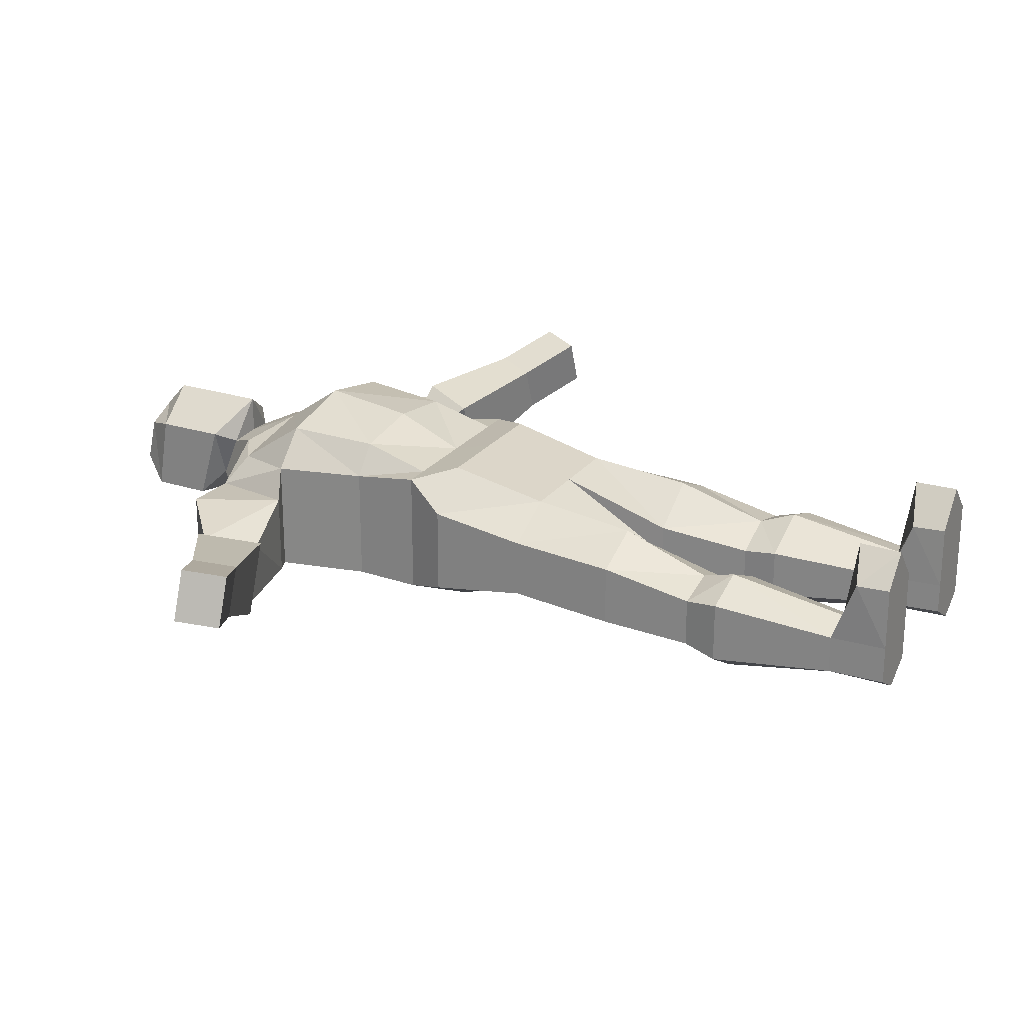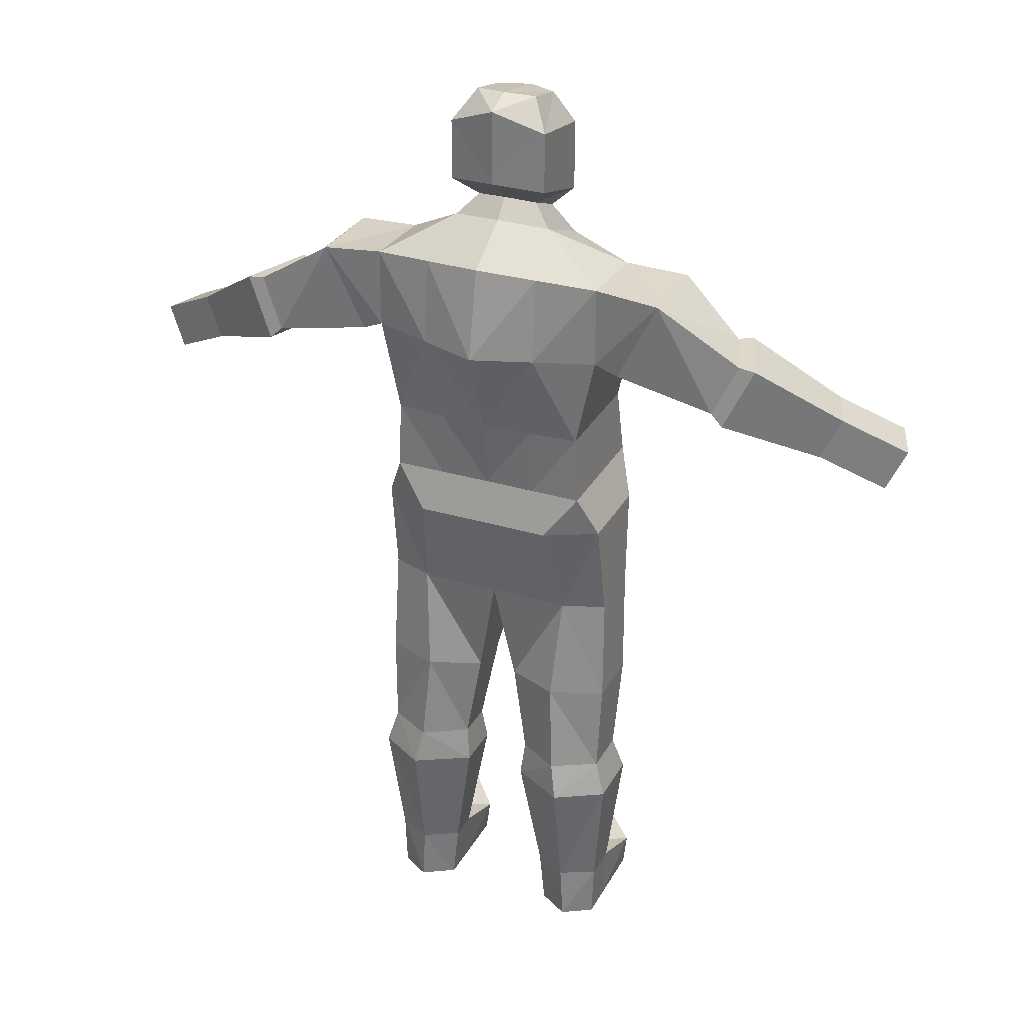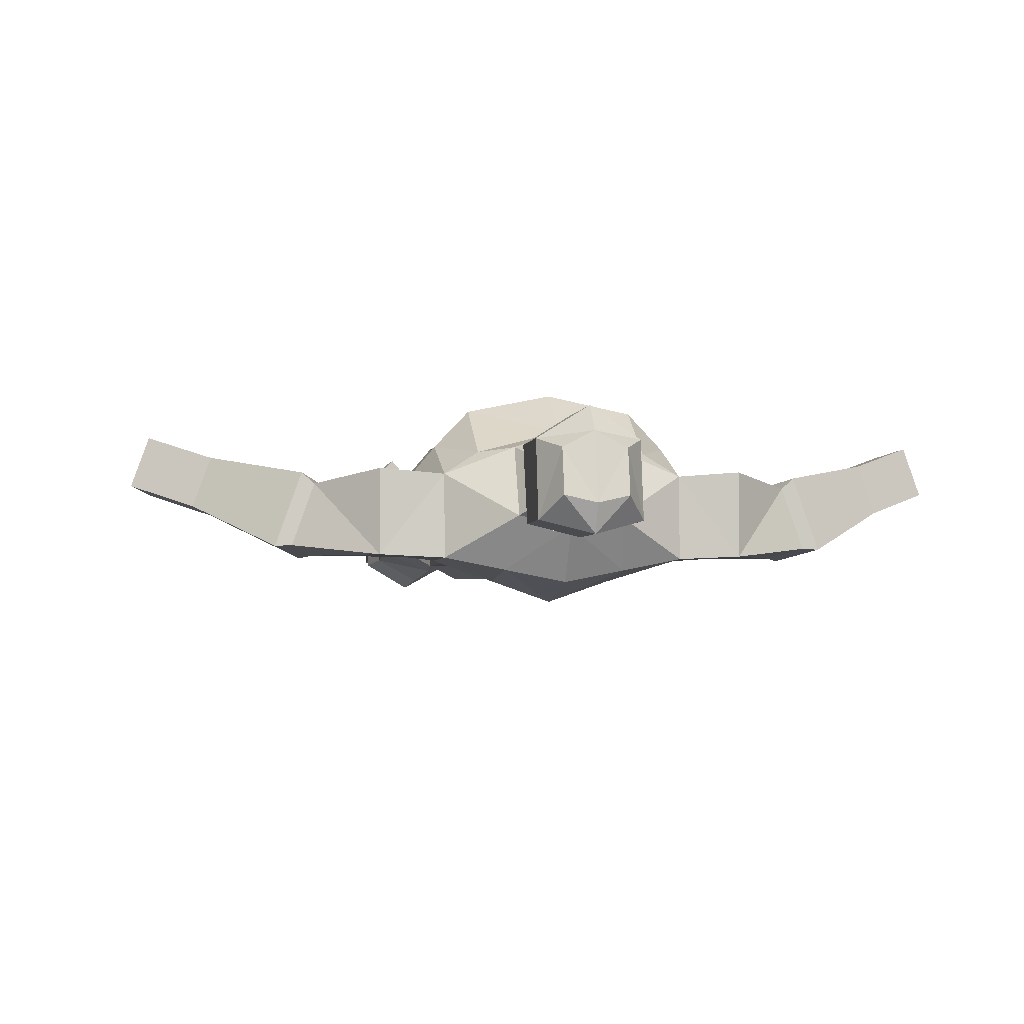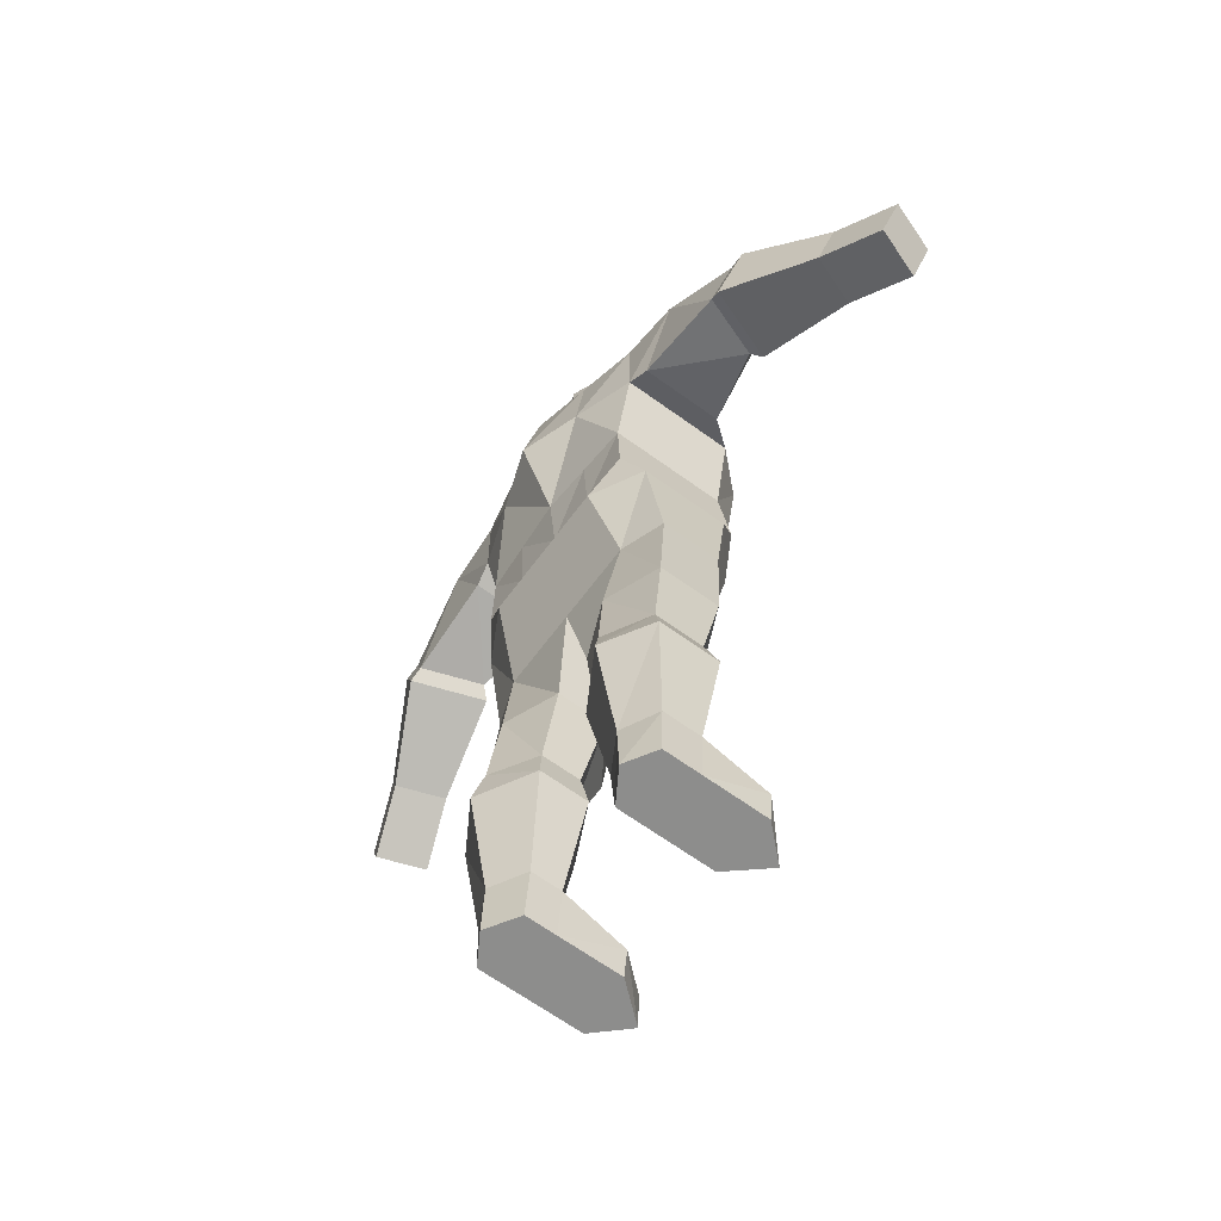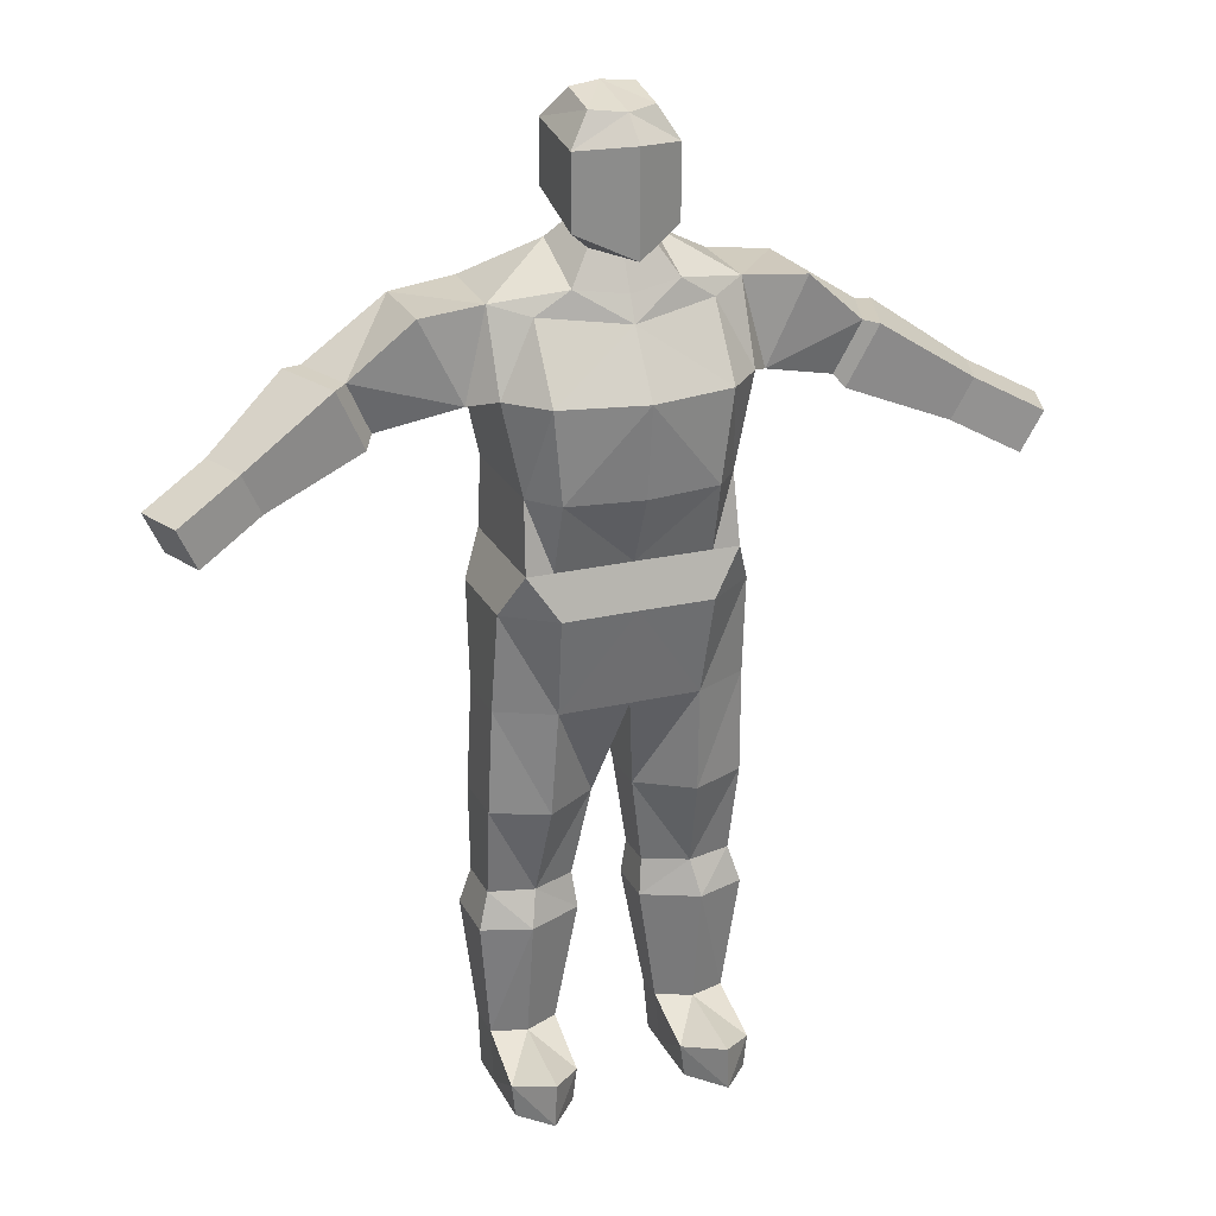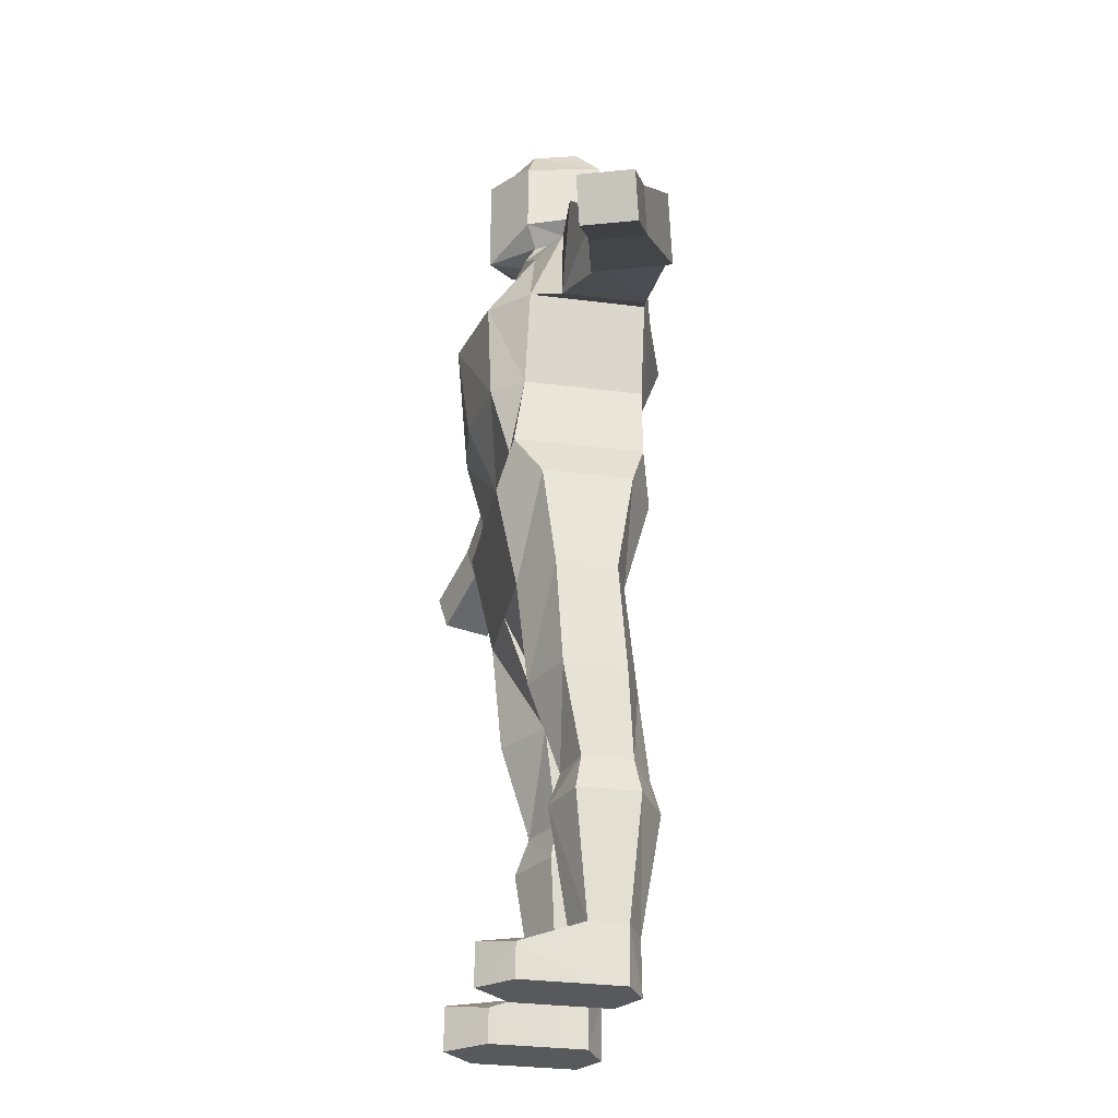
<metadata>
{"format":"obj","ext":"obj","renderer":"f3d","projection":"perspective","resolution":1024,"background":"white","views":[{"elev":24.0,"azim":-62.1,"up":"+Z"},{"elev":30.0,"azim":-156.1,"up":"+Y"},{"elev":-3.4,"azim":170.6,"up":"+Z"},{"elev":-64.4,"azim":-126.3,"up":"+Y"},{"elev":23.7,"azim":-21.3,"up":"+Y"},{"elev":-29.1,"azim":79.1,"up":"+Y"}]}
</metadata>
<code>
o Cube_Cube.001
v 0.1714 0.08618 0.1806
v 0.1053 0.06605 0.1094
v 0.04012 0.6 0.01897
v 0.04012 0.6 -0.07781
v 0.2465 0.6 -0.07911
v 0.2465 0.6 0.04029
v 0.2328 1.402 0.1021
v 0.2328 1.402 -0.1258
v 0.1943 1.224 -0.1258
v 0.1943 1.224 0.105
v 0.2363 1.004 -0.09647
v 0.2363 1.004 0.07707
v 0.2328 1.554 0.03692
v 0.2328 1.56 -0.1258
v 0.2766 1.382 0.04745
v 0.2766 1.382 -0.1182
v 0.3568 1.545 0.04745
v 0.3568 1.545 -0.1196
v 0.07007 0.4197 -0.008289
v 0.07007 0.4197 -0.08596
v 0.2406 0.4197 -0.08917
v 0.2406 0.4197 0.006657
v 0.06227 0.3497 -0.0935
v 0.2614 0.3497 -0.09848
v 0.2614 0.3497 0.02082
v 0.06227 0.3497 0.00319
v 0.4291 1.34 0.006479
v 0.4723 1.34 -0.1152
v 0.4755 1.44 0.023
v 0.5188 1.44 -0.09866
v 0.4449 1.318 0.02525
v 0.4964 1.318 -0.1198
v 0.5002 1.437 0.04495
v 0.5518 1.437 -0.1001
v 0.6376 1.246 0.06714
v 0.6724 1.246 -0.03053
v 0.6749 1.326 0.0804
v 0.7097 1.326 -0.01727
v 0.7601 1.182 0.1107
v 0.7948 1.182 0.01303
v 0.7974 1.262 0.124
v 0.8321 1.262 0.02629
v 0.09919 1.578 0.08817
v 0.09919 1.634 -0.04716
v 0.06072 1.64 0.06155
v 0.06072 1.674 -0.02183
v 0.06072 1.873 0.06378
v 0.06072 1.892 -0.02426
v 0.2414 0.8082 0.0524
v 0.2414 0.8082 -0.0641
v 0.1424 0.6 -0.12
v 0.2387 0.06605 0.1203
v 0.1424 0.6 0.08642
v 0.2318 0.00099 0.1203
v 0.1363 1.004 -0.15
v 0.2 1.088 0.1258
v 0.2 1.088 -0.1258
v 0.1441 1.004 0.15
v 0.1544 0.4197 0.02827
v 0.1544 0.4197 -0.1374
v 0.1686 0.3497 0.05276
v 0.1686 0.3497 -0.1535
v 0.1578 0.8082 -0.09404
v 0.1354 0.8082 0.1074
v 0.09813 1.672 0.08434
v 0.09813 1.717 -0.06767
v 0.09813 1.811 0.08434
v 0.09813 1.836 -0.06669
v 0.1139 0.00099 0.1094
v 0.1749 0.00099 0.1806
v 0.1749 0.00099 -0.1123
v 0.1749 0.00099 0.01585
v 0.1139 0.00099 -0.01496
v 0.2318 0.00099 -0.004004
v 0.2318 0.00099 -0.07816
v 0.1139 0.00099 -0.07507
v 0.1645 1.402 0.1741
v 0.1453 1.224 0.1636
v 0.1481 1.089 0.1258
v 0.1645 1.536 0.08136
v 0.09715 1.224 -0.1323
v 0.1 1.089 -0.1258
v 0.1164 1.402 -0.1666
v 0.1164 1.57 -0.1491
v 0.1028 0.1121 -0.07507
v 0.2362 0.1121 -0.07816
v 0.2362 0.1121 -0.004004
v 0.1028 0.1121 -0.01496
v 0.1689 0.1121 0.01585
v 0.1689 0.1121 -0.1123
v -0.1714 0.08618 0.1806
v -0.1053 0.06605 0.1094
v -0.04012 0.6 0.01897
v -0.04012 0.6 -0.07781
v -0.2465 0.6 -0.07911
v -0.2465 0.6 0.04029
v -0.2328 1.402 0.1021
v -0.2328 1.402 -0.1258
v -0.1943 1.224 -0.1258
v -0.1943 1.224 0.105
v 0 1.224 -0.1389
v -0 1.224 0.1841
v -0 1.089 0.1258
v 0 1.089 -0.1258
v -0 0.8082 0.1074
v 0 0.8082 -0.09404
v -0.2363 1.004 -0.09647
v -0.2363 1.004 0.07707
v 0 1.005 -0.15
v -0 1.005 0.15
v 0 1.402 -0.2074
v -0 1.402 0.208
v -0.2328 1.554 0.03692
v -0.2328 1.56 -0.1258
v 0 1.58 -0.1724
v -0 1.518 0.1258
v -0.2766 1.382 0.04745
v -0.2766 1.382 -0.1182
v -0.3568 1.545 0.04745
v -0.3568 1.545 -0.1196
v -0.07007 0.4197 -0.008289
v -0.07007 0.4197 -0.08596
v -0.2406 0.4197 -0.08917
v -0.2406 0.4197 0.006656
v -0.06227 0.3497 -0.0935
v -0.2614 0.3497 -0.09848
v -0.2614 0.3497 0.02082
v -0.06227 0.3497 0.00319
v -0.4291 1.34 0.006479
v -0.4723 1.34 -0.1152
v -0.4755 1.44 0.023
v -0.5188 1.44 -0.09866
v -0.4449 1.318 0.02525
v -0.4964 1.318 -0.1198
v -0.5002 1.437 0.04495
v -0.5518 1.437 -0.1001
v -0.6376 1.246 0.06714
v -0.6724 1.246 -0.03053
v -0.6749 1.326 0.0804
v -0.7097 1.326 -0.01727
v -0.7601 1.182 0.1107
v -0.7948 1.182 0.01303
v -0.7974 1.262 0.124
v -0.8321 1.262 0.02629
v -0.09919 1.578 0.08817
v -0.09919 1.634 -0.04716
v 0 1.645 -0.06811
v -0 1.564 0.1024
v -0.06072 1.64 0.06155
v -0.06072 1.674 -0.02183
v 0 1.681 -0.03474
v -0 1.631 0.07031
v -0.06072 1.873 0.06378
v -0.06072 1.892 -0.02426
v 0 1.897 -0.03812
v -0 1.87 0.09507
v -0.2414 0.8082 0.0524
v -0.2414 0.8082 -0.0641
v -0.1424 0.6 -0.12
v -0.2387 0.06605 0.1203
v -0.1424 0.6 0.08642
v -0.2318 0.00099 0.1203
v -0.1363 1.004 -0.15
v -0.2 1.088 0.1258
v -0.2 1.088 -0.1258
v -0.1441 1.004 0.15
v -0.1544 0.4197 0.02827
v -0.1544 0.4197 -0.1374
v -0.1686 0.3497 0.05276
v -0.1686 0.3497 -0.1535
v -0.1578 0.8082 -0.09404
v -0.1354 0.8082 0.1074
v -0.09813 1.672 0.08434
v -0.09813 1.717 -0.06767
v 0 1.728 -0.09287
v -0 1.631 0.1457
v -0.09813 1.811 0.08434
v -0.09813 1.836 -0.06669
v 0 1.875 -0.09384
v -0 1.825 0.1457
v -0.1139 0.00099 0.1094
v -0.1749 0.00099 0.1806
v -0.1749 0.00099 -0.1123
v -0.1749 0.00099 0.01585
v -0.1139 0.00099 -0.01496
v -0.2318 0.00099 -0.004005
v -0.2318 0.00099 -0.07816
v -0.1139 0.00099 -0.07507
v -0.1645 1.402 0.1741
v -0.1453 1.224 0.1636
v -0.1481 1.089 0.1258
v -0.1645 1.536 0.08136
v -0.09715 1.224 -0.1323
v -0.1 1.089 -0.1258
v -0.1164 1.402 -0.1666
v -0.1164 1.57 -0.1491
v -0.1028 0.1121 -0.07507
v -0.2362 0.1121 -0.07816
v -0.2362 0.1121 -0.004005
v -0.1028 0.1121 -0.01496
v -0.1689 0.1121 0.01585
v -0.1689 0.1121 -0.1123
f 52 1 70
f 2 69 70
f 10 7 77
f 12 11 57
f 9 81 83
f 9 8 7
f 101 111 83
f 147 44 84
f 55 63 106
f 82 81 9
f 64 49 12
f 50 11 12
f 3 105 106
f 111 115 84
f 13 7 15
f 7 13 80
f 15 27 29
f 8 14 18
f 13 17 18
f 8 16 15
f 3 19 59
f 5 6 22
f 51 5 21
f 4 20 19
f 59 19 26
f 22 25 24
f 21 24 62
f 19 20 23
f 27 31 33
f 18 30 28
f 18 17 29
f 16 28 27
f 31 35 37
f 28 30 34
f 29 33 34
f 27 28 32
f 35 39 41
f 32 34 38
f 33 37 38
f 31 32 36
f 40 42 41
f 36 38 42
f 37 41 42
f 36 40 39
f 104 101 81
f 83 84 14
f 147 151 46
f 44 46 45
f 148 43 45
f 48 68 179
f 47 48 155
f 6 5 50
f 4 106 63
f 64 105 3
f 49 64 53
f 5 51 63
f 60 62 23
f 22 59 61
f 51 60 20
f 6 53 59
f 110 105 64
f 103 79 78
f 11 50 63
f 77 80 116
f 86 75 71
f 72 74 54
f 85 76 73
f 79 56 10
f 10 56 57
f 175 179 68
f 66 68 67
f 65 67 180
f 47 67 68
f 156 180 67
f 46 151 175
f 46 66 65
f 45 65 176
f 61 89 87
f 62 90 85
f 24 25 87
f 26 23 85
f 61 26 88
f 24 86 90
f 90 71 76
f 86 87 74
f 71 72 76
f 72 70 69
f 78 77 112
f 116 80 43
f 43 80 13
f 56 79 58
f 103 110 58
f 13 14 44
f 84 44 14
f 55 82 57
f 109 104 82
f 74 87 52
f 89 1 52
f 73 69 2
f 89 88 2
f 160 162 182
f 182 181 92
f 189 97 100
f 165 107 108
f 99 98 195
f 97 98 99
f 195 111 101
f 196 146 147
f 163 109 106
f 194 165 99
f 108 157 172
f 108 107 158
f 106 105 93
f 196 115 111
f 113 119 117
f 192 113 97
f 131 129 117
f 98 118 120
f 120 119 113
f 117 118 98
f 167 121 93
f 95 123 124
f 159 168 123
f 121 122 94
f 167 169 128
f 126 127 124
f 170 126 123
f 121 128 125
f 135 133 129
f 130 132 120
f 120 132 131
f 129 130 118
f 139 137 133
f 130 134 136
f 132 136 135
f 129 133 134
f 139 143 141
f 134 138 140
f 140 139 135
f 137 138 134
f 143 144 142
f 138 142 144
f 144 143 139
f 141 142 138
f 104 194 193
f 114 196 195
f 150 151 147
f 149 150 146
f 148 152 149
f 179 178 154
f 155 154 153
f 96 157 158
f 171 106 94
f 93 105 172
f 161 172 157
f 95 158 171
f 125 170 168
f 124 127 169
f 122 168 159
f 96 124 167
f 110 166 172
f 190 191 103
f 107 163 171
f 116 192 189
f 183 187 198
f 184 182 162
f 185 188 197
f 100 164 191
f 100 99 165
f 178 179 175
f 177 178 174
f 180 177 173
f 178 177 153
f 177 180 156
f 150 174 175
f 173 174 150
f 176 173 149
f 199 201 169
f 197 202 170
f 126 198 199
f 128 200 197
f 169 201 200
f 202 198 126
f 188 183 202
f 187 186 199
f 187 183 184
f 181 182 184
f 112 189 190
f 116 148 145
f 145 113 192
f 164 108 166
f 103 191 166
f 113 145 146
f 196 114 146
f 165 194 163
f 109 163 194
f 186 162 160
f 160 91 201
f 92 181 185
f 201 91 92
f 54 52 70
f 1 2 70
f 78 10 77
f 56 12 57
f 8 9 83
f 10 9 7
f 81 101 83
f 115 147 84
f 109 55 106
f 57 82 9
f 58 64 12
f 49 50 12
f 4 3 106
f 83 111 84
f 17 13 15
f 77 7 80
f 17 15 29
f 16 8 18
f 14 13 18
f 7 8 15
f 53 3 59
f 21 5 22
f 60 51 21
f 3 4 19
f 61 59 26
f 21 22 24
f 60 21 62
f 26 19 23
f 29 27 33
f 16 18 28
f 30 18 29
f 15 16 27
f 33 31 37
f 32 28 34
f 30 29 34
f 31 27 32
f 37 35 41
f 36 32 38
f 34 33 38
f 35 31 36
f 39 40 41
f 40 36 42
f 38 37 42
f 35 36 39
f 82 104 81
f 8 83 14
f 44 147 46
f 43 44 45
f 152 148 45
f 155 48 179
f 156 47 155
f 49 6 50
f 51 4 63
f 53 64 3
f 6 49 53
f 50 5 63
f 20 60 23
f 25 22 61
f 4 51 20
f 22 6 59
f 58 110 64
f 102 103 78
f 55 11 63
f 112 77 116
f 90 86 71
f 70 72 54
f 88 85 73
f 78 79 10
f 9 10 57
f 66 175 68
f 65 66 67
f 176 65 180
f 48 47 68
f 47 156 67
f 66 46 175
f 45 46 65
f 152 45 176
f 25 61 87
f 23 62 85
f 86 24 87
f 88 26 85
f 89 61 88
f 62 24 90
f 85 90 76
f 75 86 74
f 72 71 75
f 72 73 76
f 75 74 72
f 73 72 69
f 102 78 112
f 148 116 43
f 12 56 58
f 79 103 58
f 43 13 44
f 11 55 57
f 55 109 82
f 54 74 52
f 87 89 52
f 88 73 2
f 1 89 2
f 91 160 182
f 91 182 92
f 190 189 100
f 164 165 108
f 193 99 195
f 100 97 99
f 193 195 101
f 115 196 147
f 171 163 106
f 193 194 99
f 166 108 172
f 157 108 158
f 94 106 93
f 195 196 111
f 97 113 117
f 189 192 97
f 119 131 117
f 114 98 120
f 114 120 113
f 97 117 98
f 161 167 93
f 96 95 124
f 95 159 123
f 93 121 94
f 121 167 128
f 123 126 124
f 168 170 123
f 122 121 125
f 131 135 129
f 118 130 120
f 119 120 131
f 117 129 118
f 135 139 133
f 132 130 136
f 131 132 135
f 130 129 134
f 137 139 141
f 136 134 140
f 136 140 135
f 133 137 134
f 141 143 142
f 140 138 144
f 140 144 139
f 137 141 138
f 101 104 193
f 98 114 195
f 146 150 147
f 145 149 146
f 145 148 149
f 155 179 154
f 156 155 153
f 95 96 158
f 159 171 94
f 161 93 172
f 96 161 157
f 159 95 171
f 122 125 168
f 167 124 169
f 94 122 159
f 161 96 167
f 105 110 172
f 102 190 103
f 158 107 171
f 112 116 189
f 202 183 198
f 186 184 162
f 200 185 197
f 190 100 191
f 164 100 165
f 174 178 175
f 173 177 174
f 176 180 173
f 154 178 153
f 153 177 156
f 151 150 175
f 149 173 150
f 152 176 149
f 127 199 169
f 125 197 170
f 127 126 199
f 125 128 197
f 128 169 200
f 170 202 126
f 197 188 202
f 198 187 199
f 184 186 187
f 188 185 184
f 184 183 188
f 185 181 184
f 102 112 190
f 192 116 145
f 191 164 166
f 110 103 166
f 114 113 146
f 107 165 163
f 104 109 194
f 199 186 160
f 199 160 201
f 200 92 185
f 200 201 92

</code>
